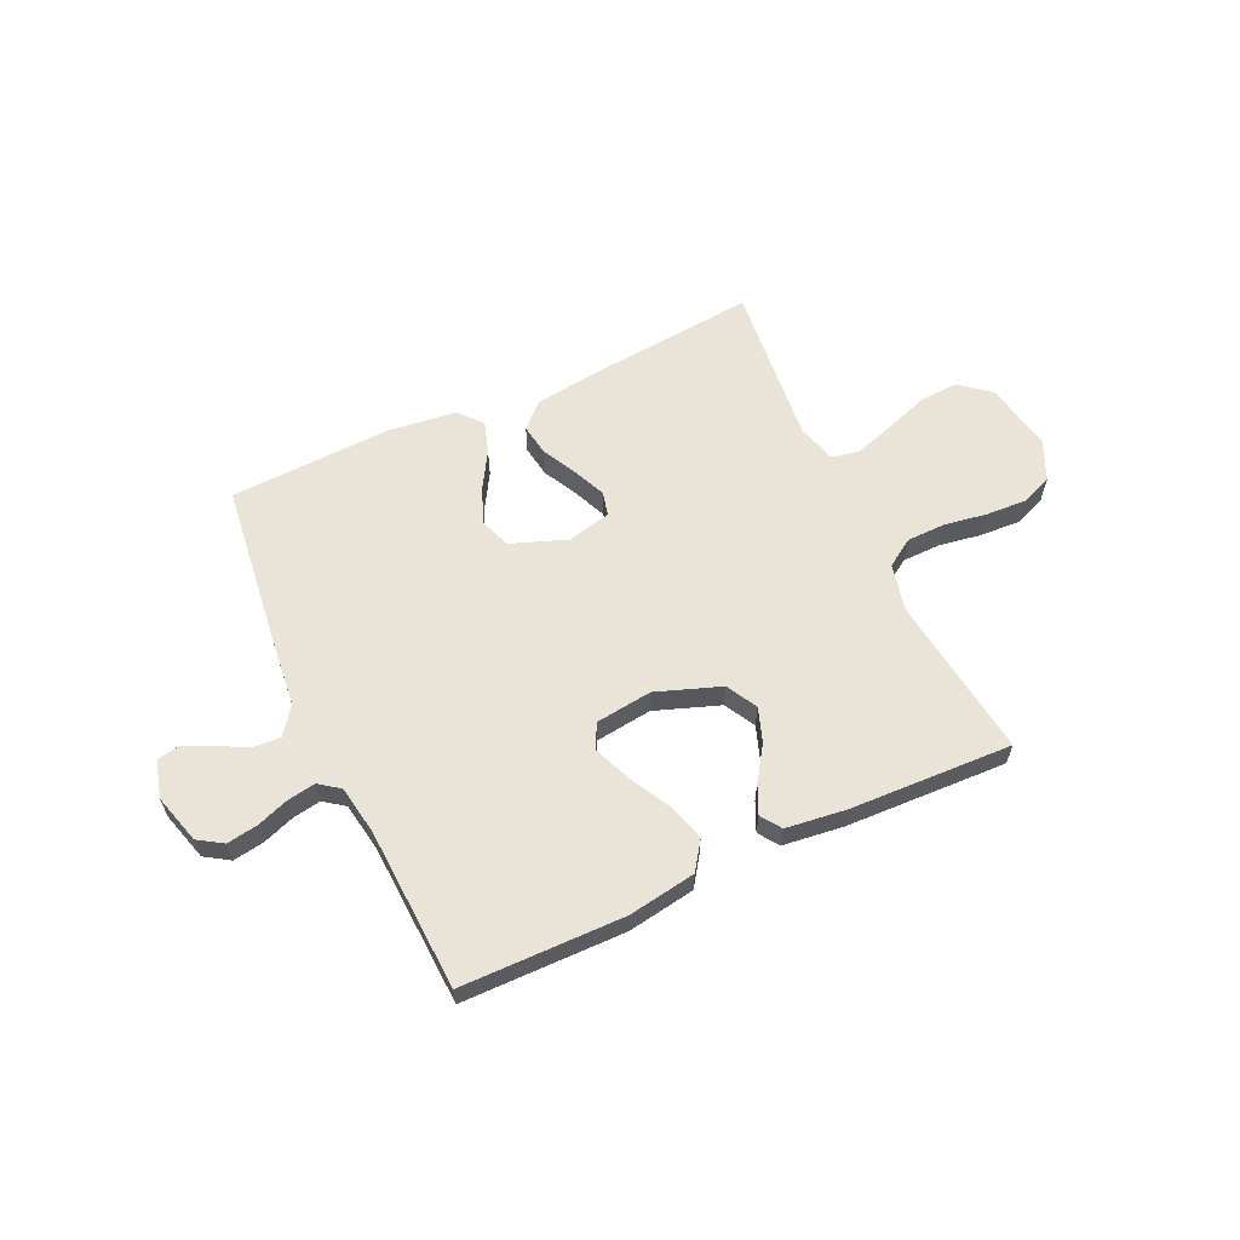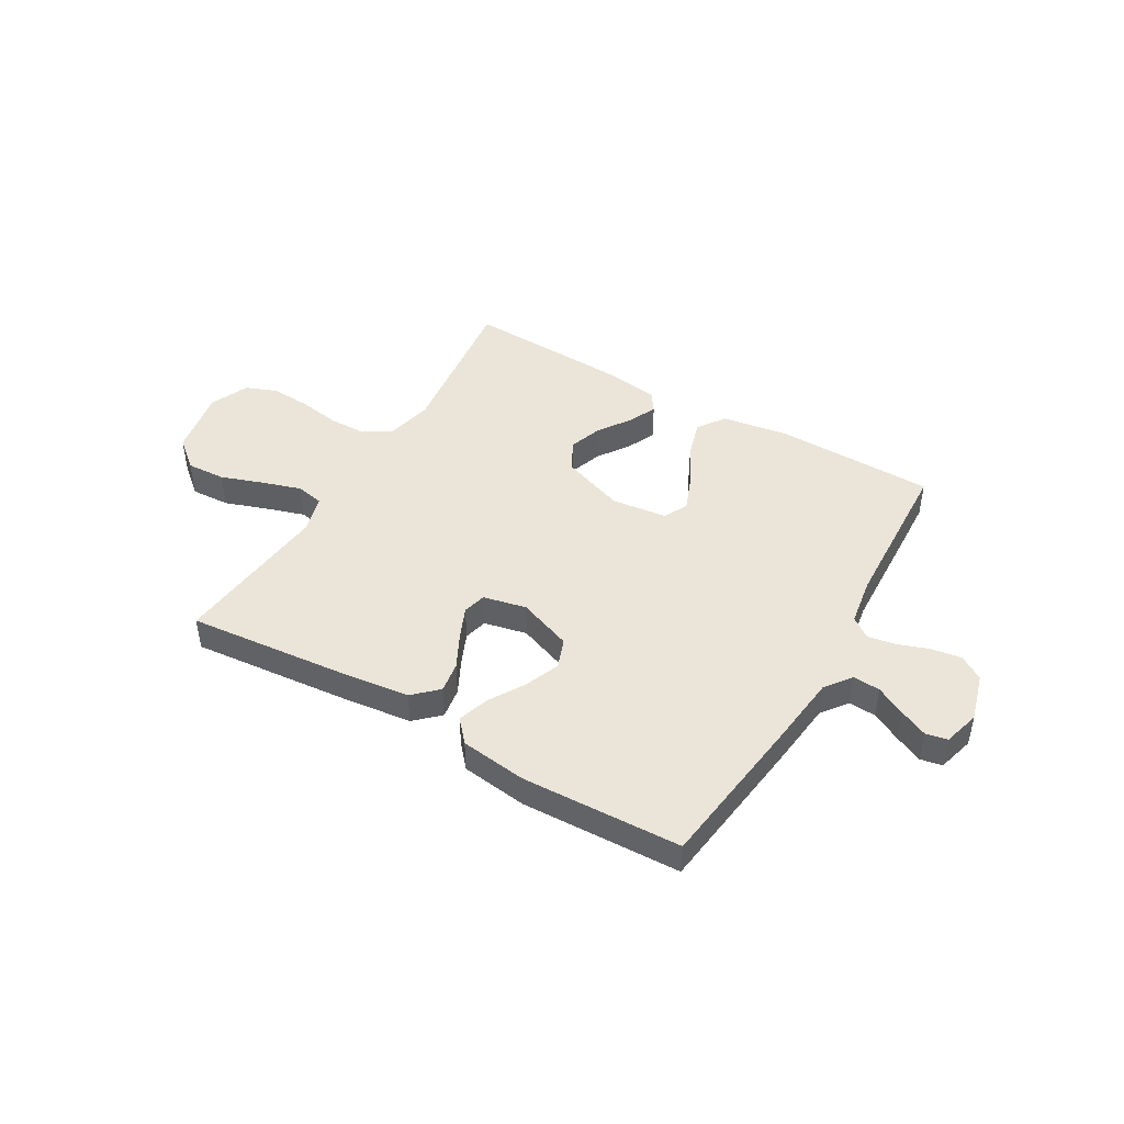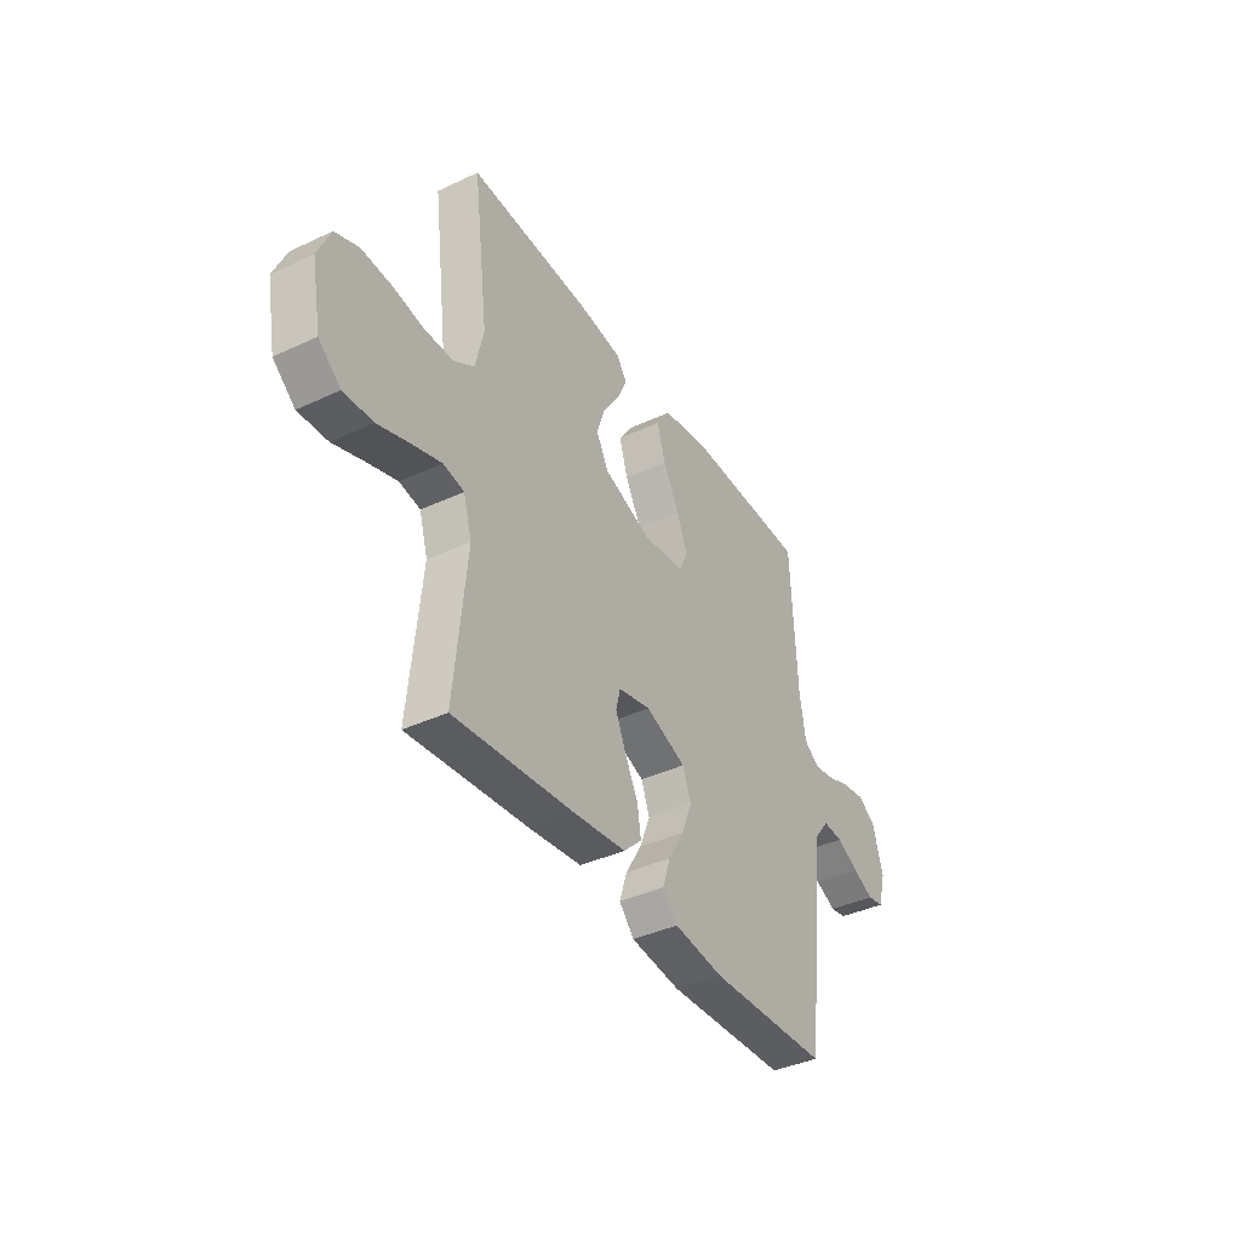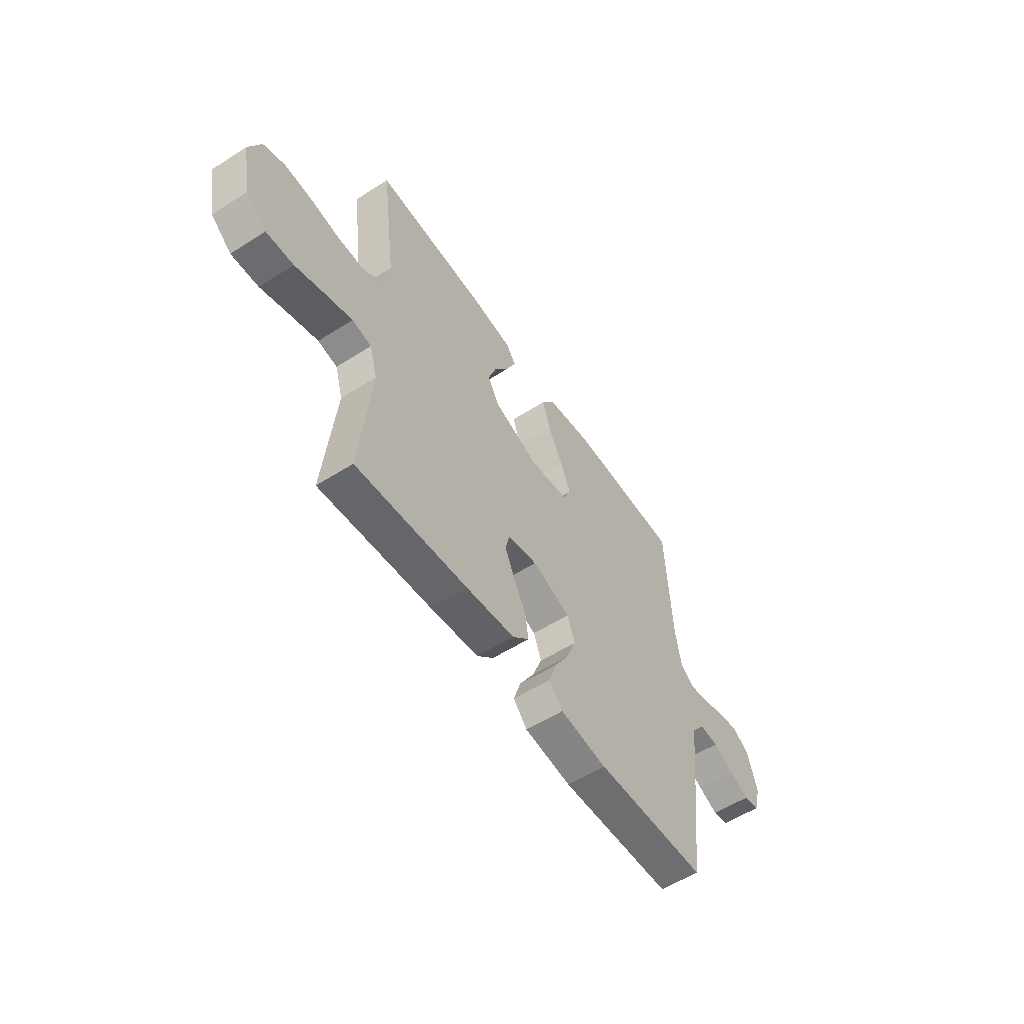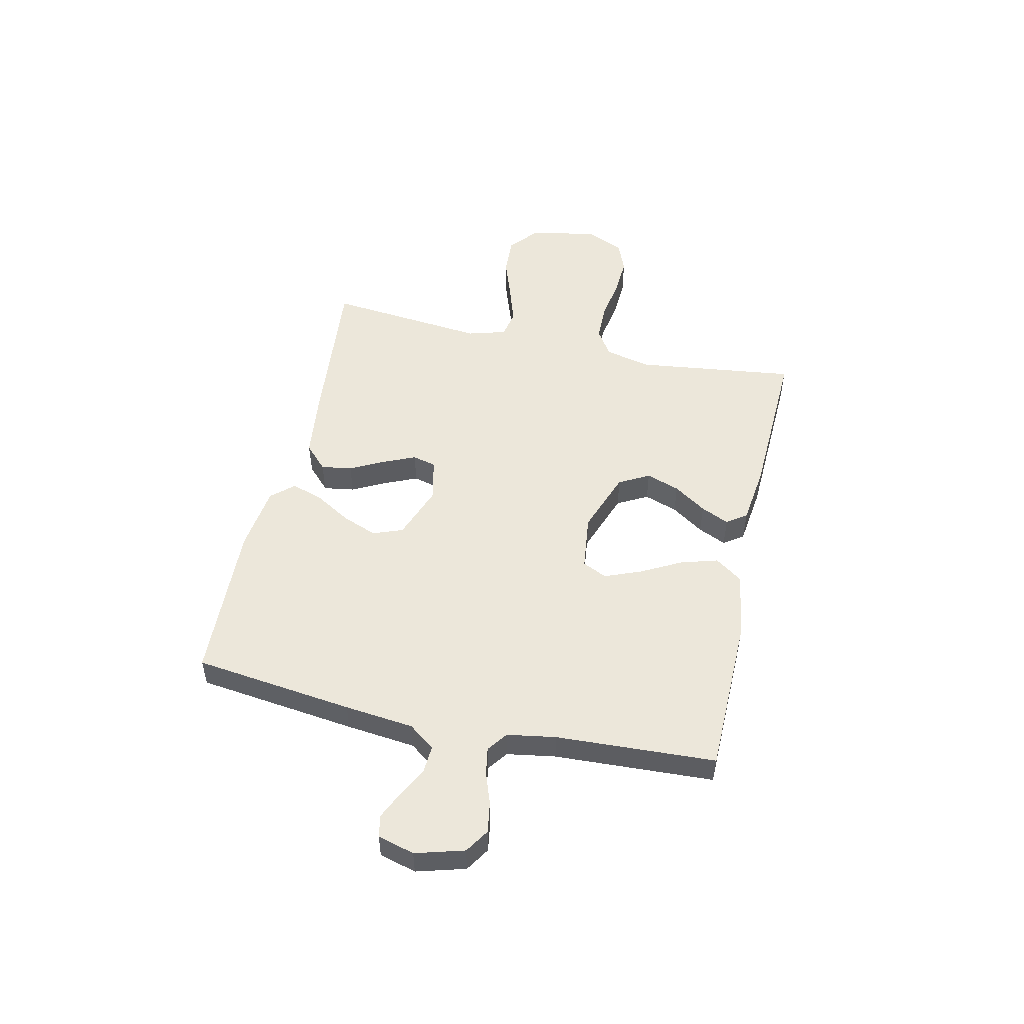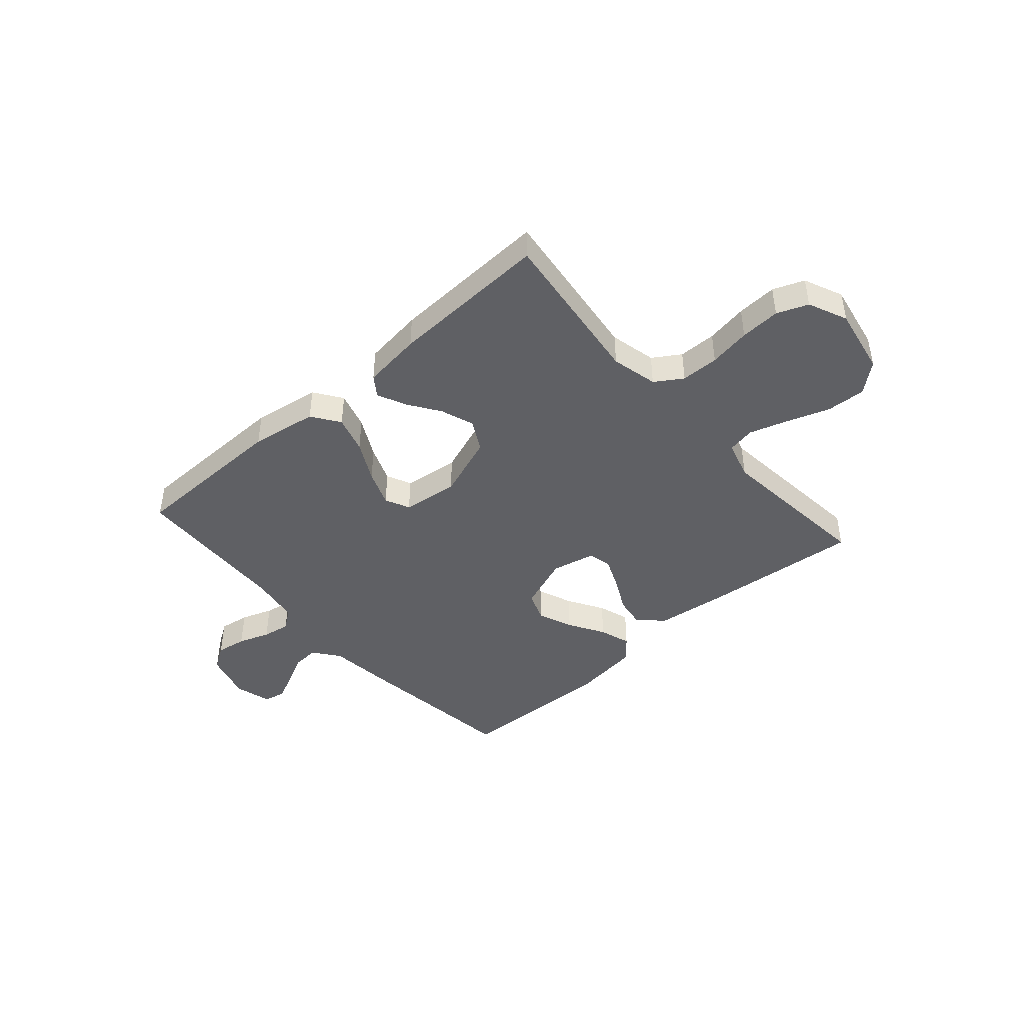
<metadata>
{"format":"obj","ext":"obj","renderer":"f3d","projection":"perspective","resolution":1024,"background":"white","views":[{"elev":61.0,"azim":-24.9,"up":"+Y"},{"elev":45.2,"azim":-149.6,"up":"+Y"},{"elev":-39.0,"azim":120.3,"up":"+Z"},{"elev":-56.2,"azim":123.7,"up":"+Z"},{"elev":51.4,"azim":-77.4,"up":"+Y"},{"elev":-44.1,"azim":41.4,"up":"+Y"}]}
</metadata>
<code>
v -0.5 0.07 0.5
v -0.2 0.07 0.504
v -0.075 0.07 0.484
v -0.039 0.07 0.432
v -0.06 0.07 0.362
v -0.1 0.07 0.287
v -0.127 0.07 0.219
v -0.105 0.07 0.173
v 0 0.07 0.16
v 0.119 0.07 0.203
v 0.15 0.07 0.26
v 0.128 0.07 0.323
v 0.087 0.07 0.384
v 0.063 0.07 0.437
v 0.089 0.07 0.474
v 0.2 0.07 0.488
v 0.5 0.07 0.5
v 0.462 0.07 0.2
v 0.482 0.07 0.113
v 0.533 0.07 0.08
v 0.604 0.07 0.079
v 0.682 0.07 0.092
v 0.757 0.07 0.096
v 0.815 0.07 0.073
v 0.847 0.07 0
v 0.823 0.07 -0.127
v 0.768 0.07 -0.173
v 0.695 0.07 -0.169
v 0.615 0.07 -0.141
v 0.543 0.07 -0.118
v 0.491 0.07 -0.128
v 0.47 0.07 -0.2
v 0.5 0.07 -0.5
v 0.2 0.07 -0.471
v 0.069 0.07 -0.455
v 0.024 0.07 -0.412
v 0.033 0.07 -0.354
v 0.066 0.07 -0.29
v 0.092 0.07 -0.23
v 0.081 0.07 -0.186
v 0 0.07 -0.168
v -0.102 0.07 -0.206
v -0.123 0.07 -0.262
v -0.097 0.07 -0.328
v -0.057 0.07 -0.395
v -0.038 0.07 -0.454
v -0.075 0.07 -0.496
v -0.2 0.07 -0.512
v -0.5 0.07 -0.5
v -0.537 0.07 -0.2
v -0.551 0.07 -0.07
v -0.588 0.07 -0.021
v -0.639 0.07 -0.024
v -0.695 0.07 -0.053
v -0.747 0.07 -0.077
v -0.788 0.07 -0.069
v -0.807 0.07 0
v -0.781 0.07 0.091
v -0.736 0.07 0.12
v -0.679 0.07 0.111
v -0.62 0.07 0.09
v -0.568 0.07 0.081
v -0.53 0.07 0.109
v -0.515 0.07 0.2
v -0.5 0 0.5
v -0.2 0 0.504
v -0.075 0 0.484
v -0.039 0 0.432
v -0.06 0 0.362
v -0.1 0 0.287
v -0.127 0 0.219
v -0.105 0 0.173
v 0 0 0.16
v 0.119 0 0.203
v 0.15 0 0.26
v 0.128 0 0.323
v 0.087 0 0.384
v 0.063 0 0.437
v 0.089 0 0.474
v 0.2 0 0.488
v 0.5 0 0.5
v 0.462 0 0.2
v 0.482 0 0.113
v 0.533 0 0.08
v 0.604 0 0.079
v 0.682 0 0.092
v 0.757 0 0.096
v 0.815 0 0.073
v 0.847 0 0
v 0.823 0 -0.127
v 0.768 0 -0.173
v 0.695 0 -0.169
v 0.615 0 -0.141
v 0.543 0 -0.118
v 0.491 0 -0.128
v 0.47 0 -0.2
v 0.5 0 -0.5
v 0.2 0 -0.471
v 0.069 0 -0.455
v 0.024 0 -0.412
v 0.033 0 -0.354
v 0.066 0 -0.29
v 0.092 0 -0.23
v 0.081 0 -0.186
v 0 0 -0.168
v -0.102 0 -0.206
v -0.123 0 -0.262
v -0.097 0 -0.328
v -0.057 0 -0.395
v -0.038 0 -0.454
v -0.075 0 -0.496
v -0.2 0 -0.512
v -0.5 0 -0.5
v -0.537 0 -0.2
v -0.551 0 -0.07
v -0.588 0 -0.021
v -0.639 0 -0.024
v -0.695 0 -0.053
v -0.747 0 -0.077
v -0.788 0 -0.069
v -0.807 0 0
v -0.781 0 0.091
v -0.736 0 0.12
v -0.679 0 0.111
v -0.62 0 0.09
v -0.568 0 0.081
v -0.53 0 0.109
v -0.515 0 0.2
f 58 59 60 61
f 58 61 62
f 57 58 62
f 56 57 62
f 53 54 55 56
f 53 56 62
f 52 53 62 63
f 48 49 50 51
f 48 51 52 63
f 44 45 46 47
f 43 44 47 48
f 35 36 37 38
f 35 38 39
f 32 33 34 35
f 31 32 35 39
f 26 27 28 29
f 26 29 30
f 25 26 30
f 24 25 30 31
f 21 22 23 24
f 20 21 24 31
f 15 16 17 18
f 15 18 19
f 12 13 14 15
f 11 12 15 19
f 10 11 19 20
f 3 4 5 6
f 3 6 7
f 64 1 2 3
f 64 3 7
f 43 48 63 64
f 42 43 64 7
f 41 42 7 8
f 40 41 8 9
f 20 31 39 40
f 9 10 20 40
f 125 124 123 122
f 126 125 122
f 126 122 121
f 126 121 120
f 120 119 118 117
f 126 120 117
f 127 126 117 116
f 115 114 113 112
f 127 116 115 112
f 111 110 109 108
f 112 111 108 107
f 102 101 100 99
f 103 102 99
f 99 98 97 96
f 103 99 96 95
f 93 92 91 90
f 94 93 90
f 94 90 89
f 95 94 89 88
f 88 87 86 85
f 95 88 85 84
f 82 81 80 79
f 83 82 79
f 79 78 77 76
f 83 79 76 75
f 84 83 75 74
f 70 69 68 67
f 71 70 67
f 67 66 65 128
f 71 67 128
f 128 127 112 107
f 71 128 107 106
f 72 71 106 105
f 73 72 105 104
f 104 103 95 84
f 104 84 74 73
f 1 65 66 2
f 2 66 67 3
f 3 67 68 4
f 4 68 69 5
f 5 69 70 6
f 6 70 71 7
f 7 71 72 8
f 8 72 73 9
f 9 73 74 10
f 10 74 75 11
f 11 75 76 12
f 12 76 77 13
f 13 77 78 14
f 14 78 79 15
f 15 79 80 16
f 16 80 81 17
f 17 81 82 18
f 18 82 83 19
f 19 83 84 20
f 20 84 85 21
f 21 85 86 22
f 22 86 87 23
f 23 87 88 24
f 24 88 89 25
f 25 89 90 26
f 26 90 91 27
f 27 91 92 28
f 28 92 93 29
f 29 93 94 30
f 30 94 95 31
f 31 95 96 32
f 32 96 97 33
f 33 97 98 34
f 34 98 99 35
f 35 99 100 36
f 36 100 101 37
f 37 101 102 38
f 38 102 103 39
f 39 103 104 40
f 40 104 105 41
f 41 105 106 42
f 42 106 107 43
f 43 107 108 44
f 44 108 109 45
f 45 109 110 46
f 46 110 111 47
f 47 111 112 48
f 48 112 113 49
f 49 113 114 50
f 50 114 115 51
f 51 115 116 52
f 52 116 117 53
f 53 117 118 54
f 54 118 119 55
f 55 119 120 56
f 56 120 121 57
f 57 121 122 58
f 58 122 123 59
f 59 123 124 60
f 60 124 125 61
f 61 125 126 62
f 62 126 127 63
f 63 127 128 64
f 64 128 65 1

</code>
